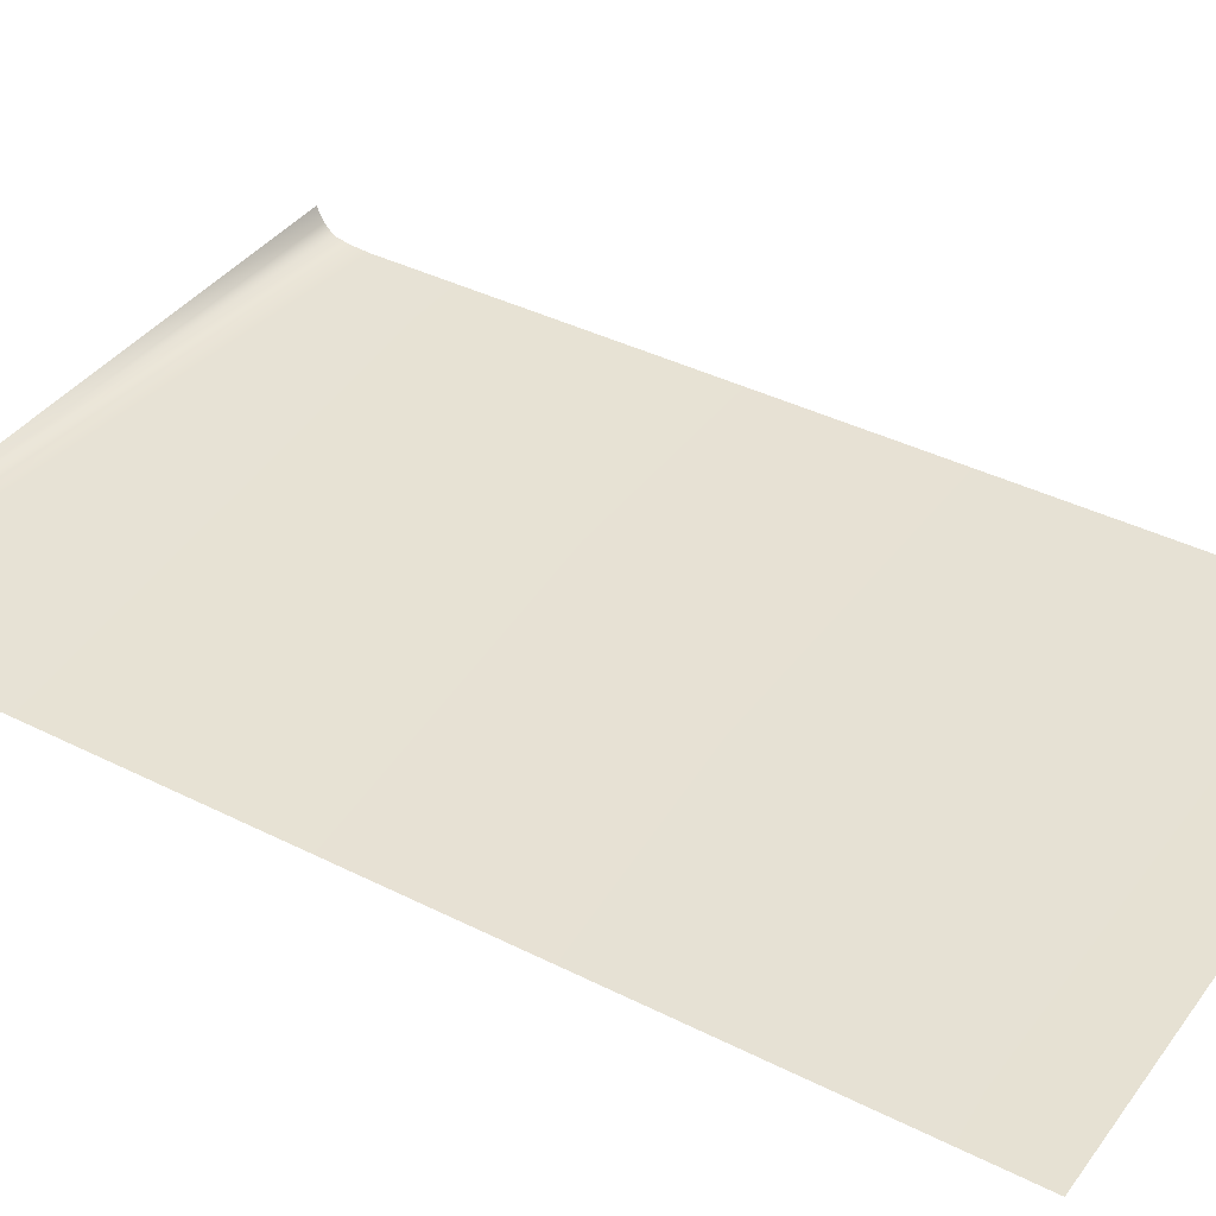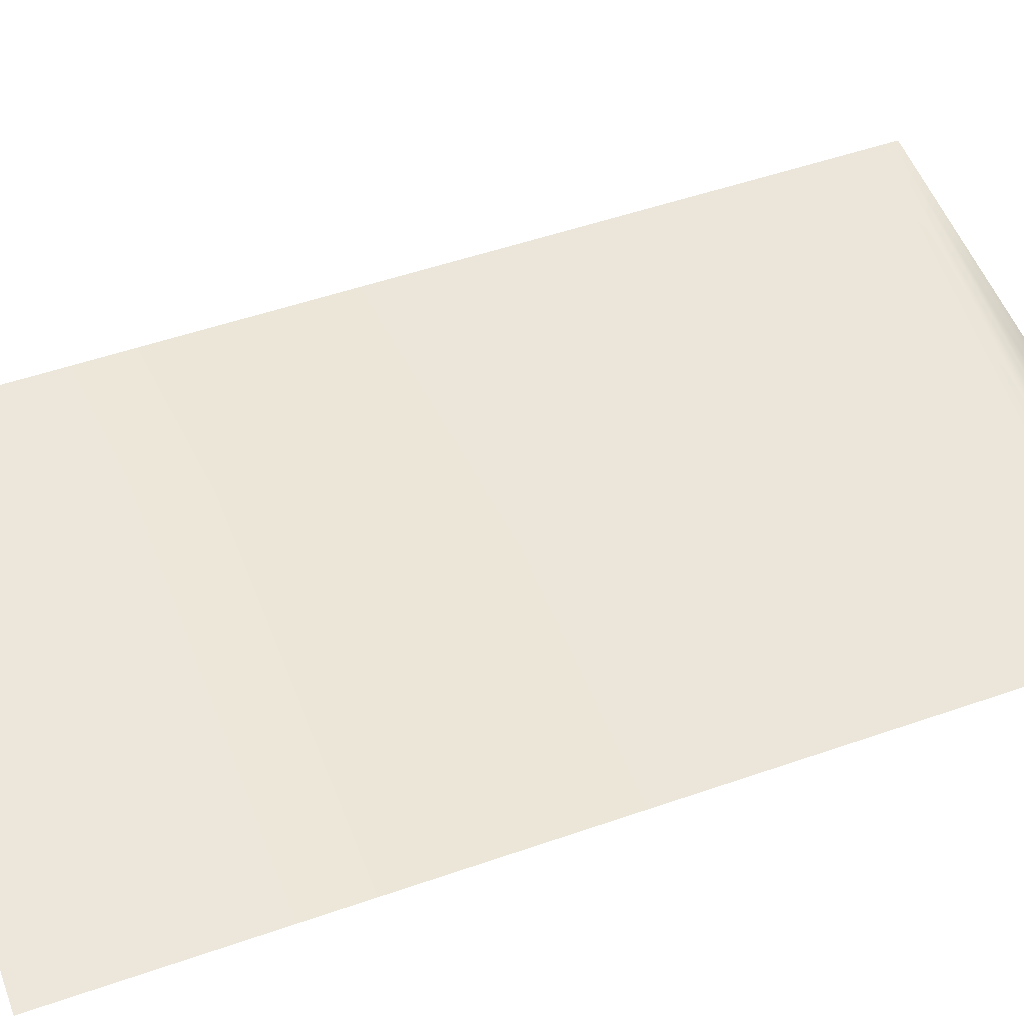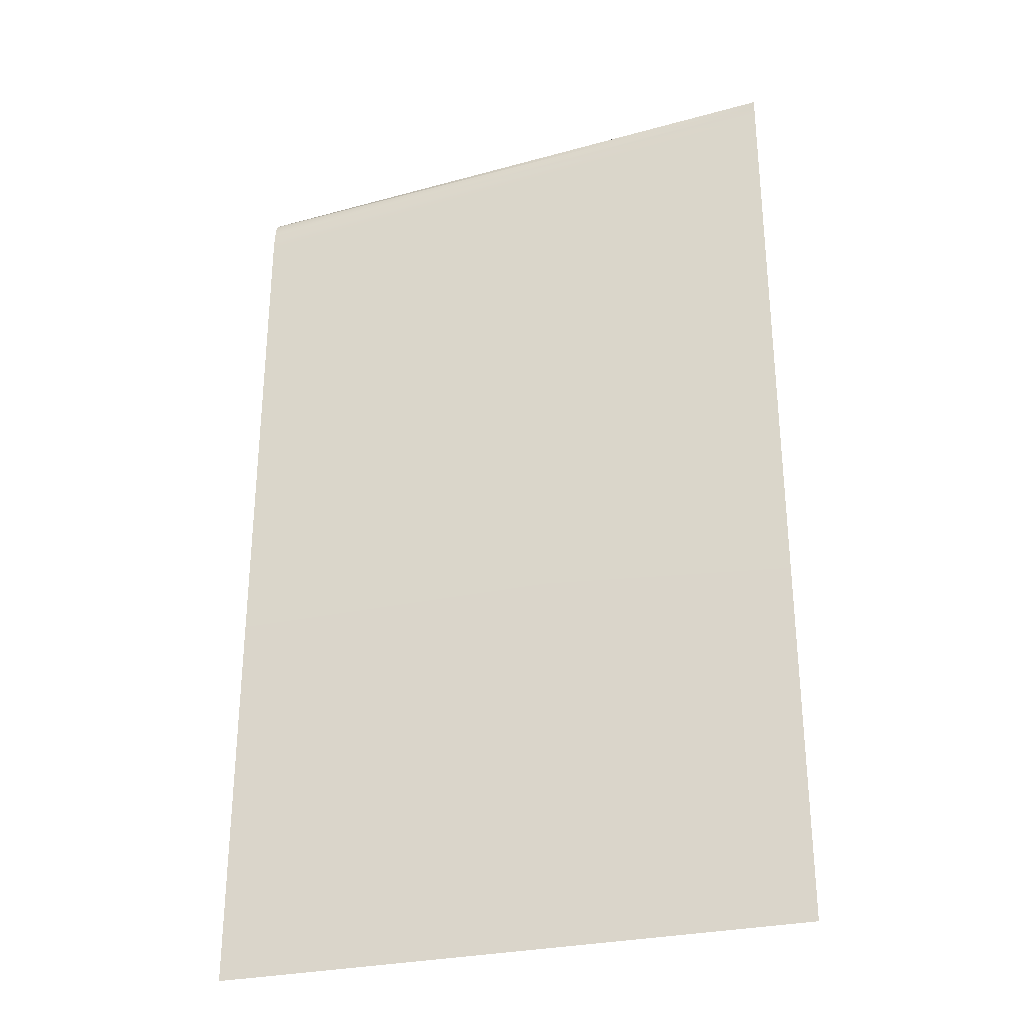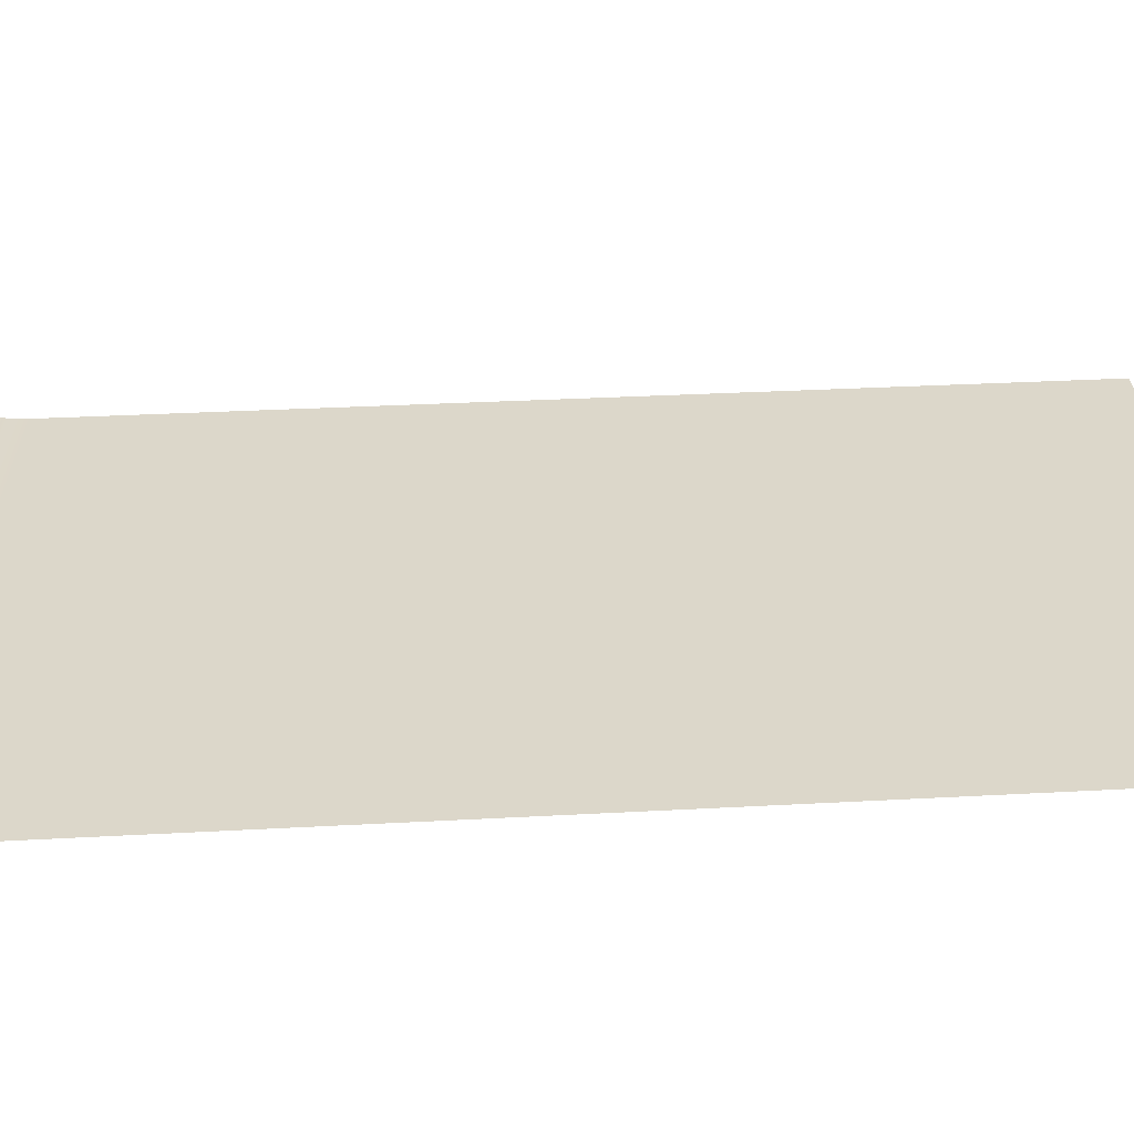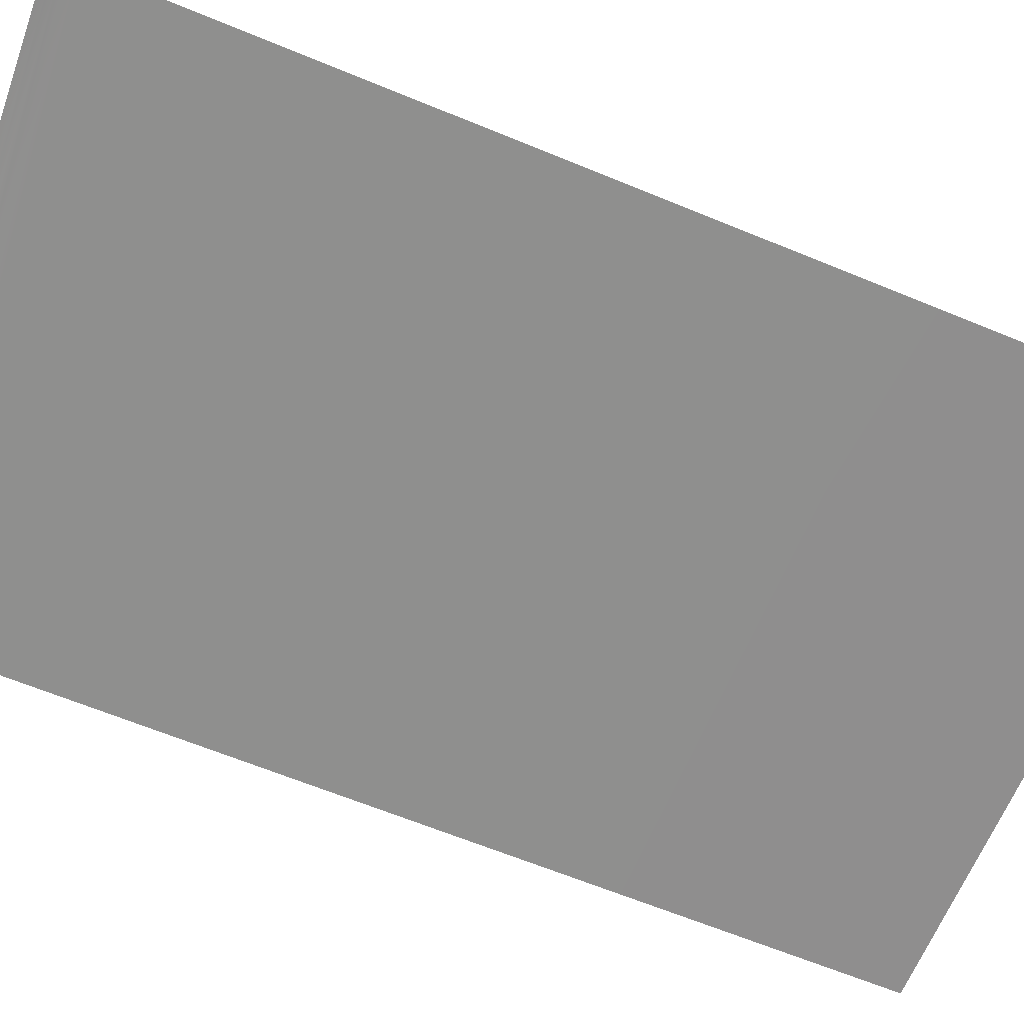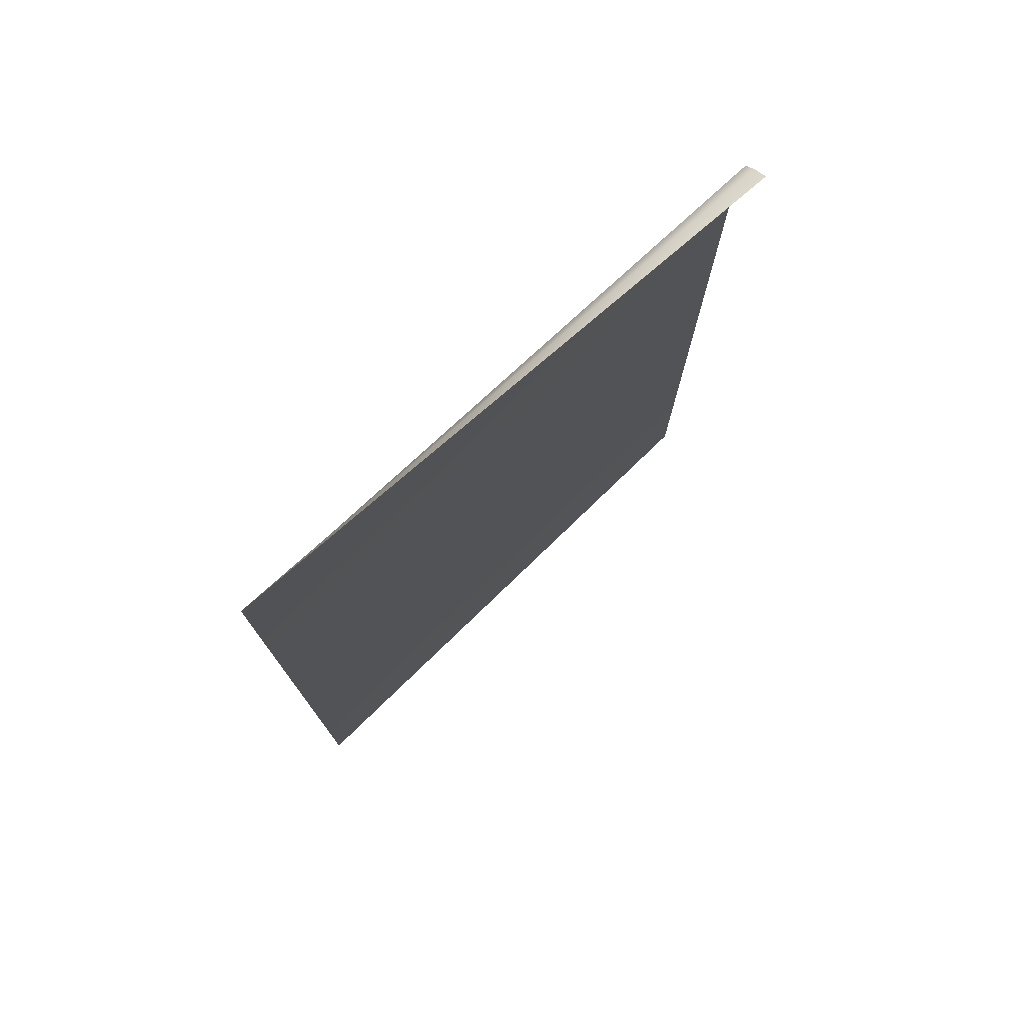
<metadata>
{"format":"obj","ext":"obj","renderer":"f3d","projection":"perspective","resolution":1024,"background":"white","views":[{"elev":38.8,"azim":-57.6,"up":"+Z"},{"elev":51.1,"azim":69.2,"up":"+Z"},{"elev":-31.0,"azim":-163.3,"up":"+Y"},{"elev":30.4,"azim":-94.6,"up":"+Z"},{"elev":-65.0,"azim":-112.5,"up":"+Z"},{"elev":77.2,"azim":-44.0,"up":"+Y"}]}
</metadata>
<code>
g Common_Prop_Poster_03
v 0.2626 0.8064 7.662e-07
v 0.2626 3.052e-07 2.48e-07
v -0.2626 3.052e-07 2.48e-07
v -0.2626 0.8552 7.869e-07
v 0.2626 0.8232 0.001287
v -0.2626 0.8607 7.9e-07
v -0.2626 0.8656 7.954e-07
v 0.2626 0.8372 0.00423
v -0.2626 0.8707 7.984e-07
v 0.2626 0.8454 0.01255
v -0.2626 0.8763 8.016e-07
v 0.2626 0.8513 0.02447
g Common_Prop_Poster_03_0
f 3 2 1
f 4 3 1
f 1 5 4
f 6 4 5
f 7 6 5
f 8 7 5
f 9 7 8
f 10 9 8
f 11 9 10
f 12 11 10

</code>
